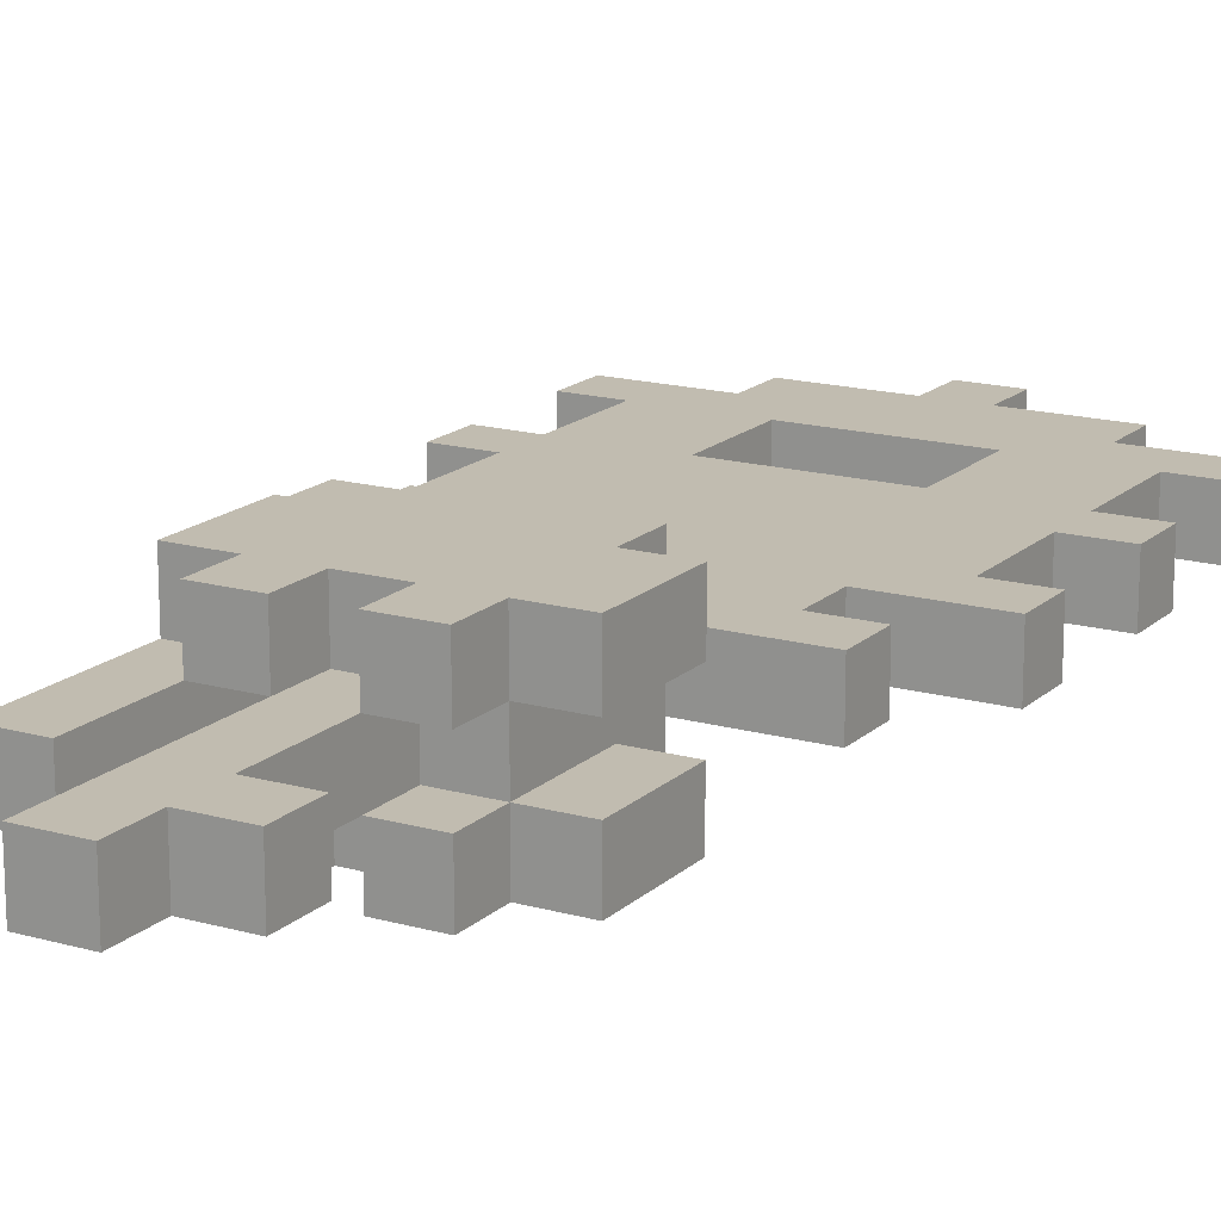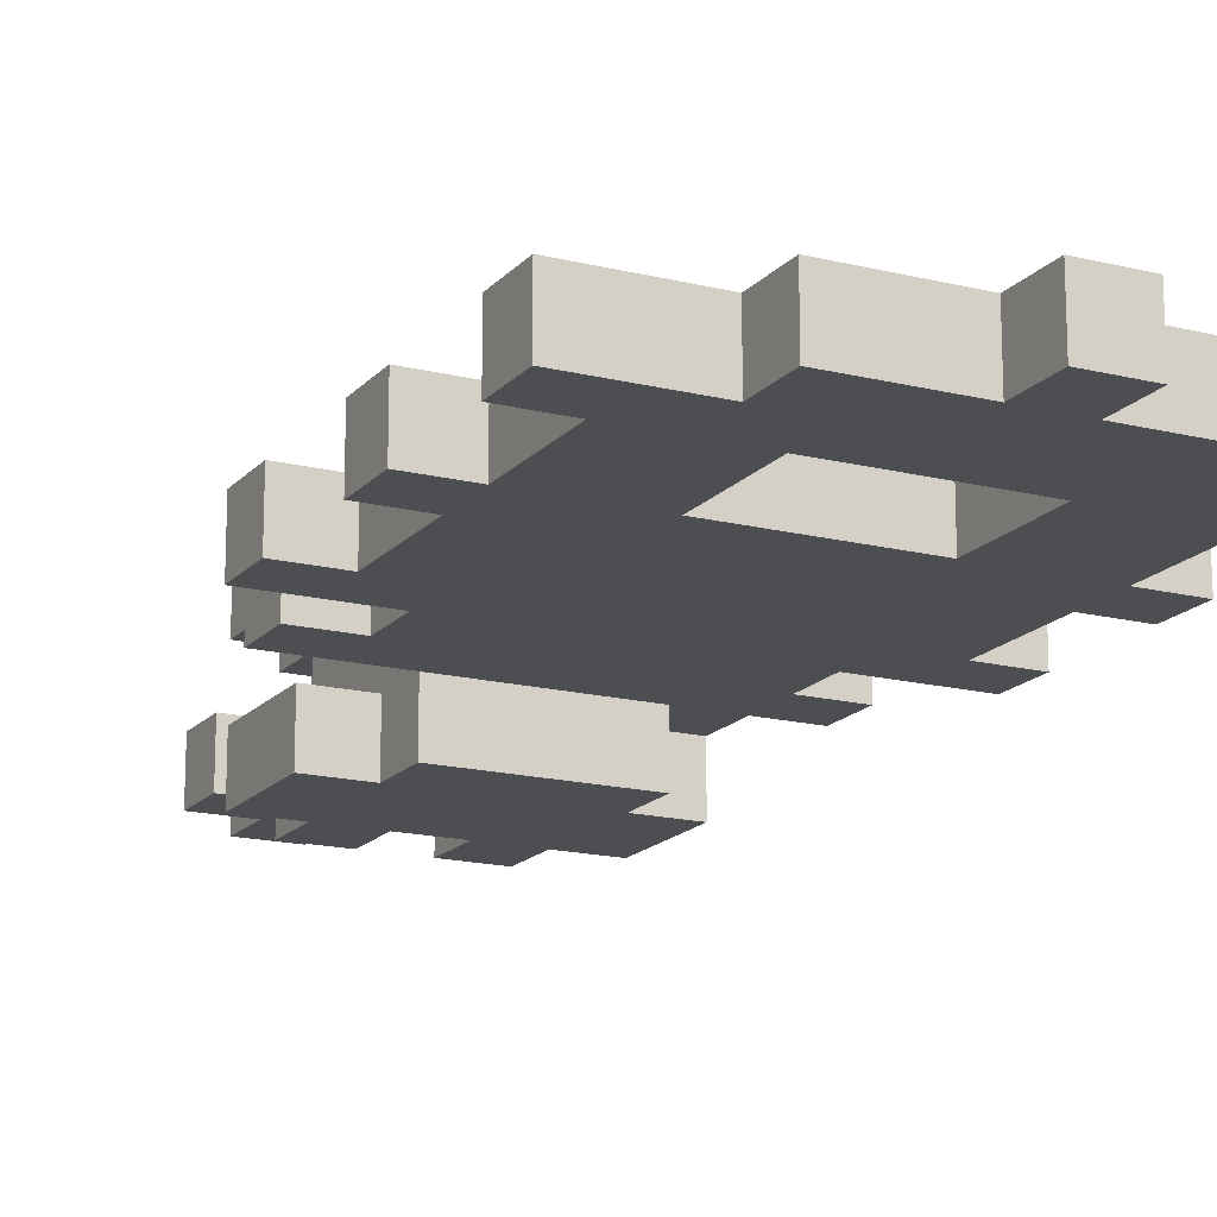
<metadata>
{"format":"obj","ext":"obj","renderer":"f3d","projection":"perspective","resolution":1024,"background":"white","views":[{"elev":16.5,"azim":29.9,"up":"+Z"},{"elev":-16.7,"azim":153.2,"up":"+Z"}]}
</metadata>
<code>
v -5.5 11 0.5
v -5.5 11 -0.5
v -5.5 12 0.5
v -5.5 12 -0.5
v -5.5 14 0.5
v -5.5 14 -0.5
v -5.5 15 0.5
v -5.5 15 -0.5
v -5.5 17 0.5
v -5.5 17 -0.5
v -5.5 18 0.5
v -5.5 18 -0.5
v -4.5 9 0.5
v -4.5 9 -0.5
v -4.5 10 0.5
v -4.5 10 -0.5
v -4.5 12 0.5
v -4.5 12 -0.5
v -4.5 14 0.5
v -4.5 14 -0.5
v -4.5 15 0.5
v -4.5 15 -0.5
v -4.5 17 0.5
v -4.5 17 -0.5
v -3.5 3 0.5
v -3.5 3 -0.5
v -3.5 4 0.5
v -3.5 4 -0.5
v -3.5 6 1.5
v -3.5 6 0.5
v -3.5 6 -0.5
v -3.5 6 -1.5
v -3.5 7 0.5
v -3.5 7 -0.5
v -3.5 8 1.5
v -3.5 8 0.5
v -3.5 8 -0.5
v -3.5 8 -1.5
v -3.5 9 0.5
v -3.5 9 -0.5
v -3.5 10 0.5
v -3.5 10 -0.5
v -3.5 11 0.5
v -3.5 11 -0.5
v -3.5 18 0.5
v -3.5 18 -0.5
v -3.5 19 0.5
v -3.5 19 -0.5
v -2.5 5 1.5
v -2.5 5 0.5
v -2.5 5 -0.5
v -2.5 5 -1.5
v -2.5 6 1.5
v -2.5 6 0.5
v -2.5 6 -0.5
v -2.5 6 -1.5
v -2.5 8 1.5
v -2.5 8 0.5
v -2.5 8 -0.5
v -2.5 8 -1.5
v -2.5 9 1.5
v -2.5 9 0.5
v -2.5 9 -0.5
v -2.5 9 -1.5
v -1.5 1 0.5
v -1.5 1 -0.5
v -1.5 2 0.5
v -1.5 2 -0.5
v -1.5 3 0.5
v -1.5 3 -0.5
v -1.5 5 0.5
v -1.5 5 -0.5
v -1.5 6 0.5
v -1.5 6 -0.5
v -1.5 7 0.5
v -1.5 7 -0.5
v -1.5 19 0.5
v -1.5 19 -0.5
v -1.5 20 0.5
v -1.5 20 -0.5
v -0.5 5 1.5
v -0.5 5 0.5
v -0.5 5 -0.5
v -0.5 5 -1.5
v -0.5 6 1.5
v -0.5 6 0.5
v -0.5 6 -0.5
v -0.5 6 -1.5
v 0.5 15 0.5
v 0.5 15 -0.5
v 0.5 17 0.5
v 0.5 17 -0.5
v -2.5 3 0.5
v -2.5 3 -0.5
v -2.5 4 0.5
v -2.5 4 -0.5
v -2.5 5 0.5
v -2.5 5 -0.5
v -2.5 7 0.5
v -2.5 7 -0.5
v -2.5 15 0.5
v -2.5 15 -0.5
v -2.5 17 0.5
v -2.5 17 -0.5
v -1.5 5 1.5
v -1.5 5 0.5
v -1.5 5 -0.5
v -1.5 5 -1.5
v -1.5 6 1.5
v -1.5 6 0.5
v -1.5 6 -0.5
v -1.5 6 -1.5
v -0.5 1 0.5
v -0.5 1 -0.5
v -0.5 2 0.5
v -0.5 2 -0.5
v -0.5 3 0.5
v -0.5 3 -0.5
v -0.5 5 0.5
v -0.5 5 -0.5
v -0.5 6 0.5
v -0.5 6 -0.5
v -0.5 19 0.5
v -0.5 19 -0.5
v -0.5 20 0.5
v -0.5 20 -0.5
v 0.5 2 0.5
v 0.5 2 -0.5
v 0.5 3 0.5
v 0.5 3 -0.5
v 0.5 5 1.5
v 0.5 5 0.5
v 0.5 5 -0.5
v 0.5 5 -1.5
v 0.5 6 1.5
v 0.5 6 0.5
v 0.5 6 -0.5
v 0.5 6 -1.5
v 0.5 7 0.5
v 0.5 7 -0.5
v 0.5 8 1.5
v 0.5 8 0.5
v 0.5 8 -0.5
v 0.5 8 -1.5
v 0.5 9 1.5
v 0.5 9 0.5
v 0.5 9 -0.5
v 0.5 9 -1.5
v 1.5 6 1.5
v 1.5 6 0.5
v 1.5 6 -0.5
v 1.5 6 -1.5
v 1.5 8 1.5
v 1.5 8 0.5
v 1.5 8 -0.5
v 1.5 8 -1.5
v 1.5 10 0.5
v 1.5 10 -0.5
v 1.5 11 0.5
v 1.5 11 -0.5
v 1.5 18 0.5
v 1.5 18 -0.5
v 1.5 19 0.5
v 1.5 19 -0.5
v 2.5 9 0.5
v 2.5 9 -0.5
v 2.5 10 0.5
v 2.5 10 -0.5
v 2.5 12 0.5
v 2.5 12 -0.5
v 2.5 14 0.5
v 2.5 14 -0.5
v 2.5 15 0.5
v 2.5 15 -0.5
v 2.5 17 0.5
v 2.5 17 -0.5
v 3.5 11 0.5
v 3.5 11 -0.5
v 3.5 12 0.5
v 3.5 12 -0.5
v 3.5 14 0.5
v 3.5 14 -0.5
v 3.5 15 0.5
v 3.5 15 -0.5
v 3.5 17 0.5
v 3.5 17 -0.5
v 3.5 18 0.5
v 3.5 18 -0.5
v -3.5 6 1.5
v -3.5 8 1.5
v -2.5 5 1.5
v -2.5 6 1.5
v -2.5 7 1.5
v -2.5 8 1.5
v -2.5 9 1.5
v -1.5 5 1.5
v -1.5 6 1.5
v -1.5 7 1.5
v -1.5 8 1.5
v -0.5 5 1.5
v -0.5 6 1.5
v -0.5 7 1.5
v -0.5 8 1.5
v 0.5 5 1.5
v 0.5 6 1.5
v 0.5 7 1.5
v 0.5 8 1.5
v 0.5 9 1.5
v 1.5 6 1.5
v 1.5 8 1.5
v -5.5 11 0.5
v -5.5 12 0.5
v -5.5 14 0.5
v -5.5 15 0.5
v -5.5 17 0.5
v -5.5 18 0.5
v -4.5 9 0.5
v -4.5 10 0.5
v -4.5 12 0.5
v -4.5 14 0.5
v -4.5 15 0.5
v -4.5 17 0.5
v -3.5 3 0.5
v -3.5 4 0.5
v -3.5 6 0.5
v -3.5 8 0.5
v -3.5 9 0.5
v -3.5 10 0.5
v -3.5 11 0.5
v -3.5 12 0.5
v -3.5 14 0.5
v -3.5 15 0.5
v -3.5 17 0.5
v -3.5 18 0.5
v -3.5 19 0.5
v -2.5 3 0.5
v -2.5 4 0.5
v -2.5 5 0.5
v -2.5 6 0.5
v -2.5 8 0.5
v -2.5 9 0.5
v -2.5 10 0.5
v -2.5 11 0.5
v -2.5 15 0.5
v -2.5 17 0.5
v -2.5 18 0.5
v -1.5 1 0.5
v -1.5 2 0.5
v -1.5 3 0.5
v -1.5 5 0.5
v -1.5 6 0.5
v -1.5 9 0.5
v -1.5 11 0.5
v -1.5 15 0.5
v -1.5 18 0.5
v -1.5 19 0.5
v -1.5 20 0.5
v -0.5 1 0.5
v -0.5 2 0.5
v -0.5 3 0.5
v -0.5 5 0.5
v -0.5 6 0.5
v -0.5 9 0.5
v -0.5 11 0.5
v -0.5 15 0.5
v -0.5 18 0.5
v -0.5 19 0.5
v -0.5 20 0.5
v 0.5 2 0.5
v 0.5 3 0.5
v 0.5 9 0.5
v 0.5 10 0.5
v 0.5 11 0.5
v 0.5 15 0.5
v 0.5 17 0.5
v 0.5 18 0.5
v 1.5 10 0.5
v 1.5 11 0.5
v 1.5 12 0.5
v 1.5 14 0.5
v 1.5 15 0.5
v 1.5 17 0.5
v 1.5 18 0.5
v 1.5 19 0.5
v 2.5 9 0.5
v 2.5 10 0.5
v 2.5 12 0.5
v 2.5 14 0.5
v 2.5 15 0.5
v 2.5 17 0.5
v 3.5 11 0.5
v 3.5 12 0.5
v 3.5 14 0.5
v 3.5 15 0.5
v 3.5 17 0.5
v 3.5 18 0.5
v -2.5 5 -0.5
v -2.5 7 -0.5
v -1.5 5 -0.5
v -1.5 6 -0.5
v -1.5 7 -0.5
v -0.5 5 -0.5
v -0.5 6 -0.5
v 0.5 5 -0.5
v 0.5 6 -0.5
v 0.5 7 -0.5
v 0.5 8 -0.5
v 1.5 6 -0.5
v 1.5 8 -0.5
v -2.5 5 0.5
v -2.5 7 0.5
v -1.5 5 0.5
v -1.5 6 0.5
v -1.5 7 0.5
v -0.5 5 0.5
v -0.5 6 0.5
v 0.5 5 0.5
v 0.5 6 0.5
v 0.5 7 0.5
v 0.5 8 0.5
v 1.5 6 0.5
v 1.5 8 0.5
v -5.5 11 -0.5
v -5.5 12 -0.5
v -5.5 14 -0.5
v -5.5 15 -0.5
v -5.5 17 -0.5
v -5.5 18 -0.5
v -4.5 9 -0.5
v -4.5 10 -0.5
v -4.5 12 -0.5
v -4.5 14 -0.5
v -4.5 15 -0.5
v -4.5 17 -0.5
v -3.5 3 -0.5
v -3.5 4 -0.5
v -3.5 6 -0.5
v -3.5 8 -0.5
v -3.5 9 -0.5
v -3.5 10 -0.5
v -3.5 11 -0.5
v -3.5 12 -0.5
v -3.5 14 -0.5
v -3.5 15 -0.5
v -3.5 17 -0.5
v -3.5 18 -0.5
v -3.5 19 -0.5
v -2.5 3 -0.5
v -2.5 4 -0.5
v -2.5 5 -0.5
v -2.5 6 -0.5
v -2.5 8 -0.5
v -2.5 9 -0.5
v -2.5 10 -0.5
v -2.5 11 -0.5
v -2.5 15 -0.5
v -2.5 17 -0.5
v -2.5 18 -0.5
v -1.5 1 -0.5
v -1.5 2 -0.5
v -1.5 3 -0.5
v -1.5 5 -0.5
v -1.5 6 -0.5
v -1.5 9 -0.5
v -1.5 11 -0.5
v -1.5 15 -0.5
v -1.5 18 -0.5
v -1.5 19 -0.5
v -1.5 20 -0.5
v -0.5 1 -0.5
v -0.5 2 -0.5
v -0.5 3 -0.5
v -0.5 5 -0.5
v -0.5 6 -0.5
v -0.5 9 -0.5
v -0.5 11 -0.5
v -0.5 15 -0.5
v -0.5 18 -0.5
v -0.5 19 -0.5
v -0.5 20 -0.5
v 0.5 2 -0.5
v 0.5 3 -0.5
v 0.5 9 -0.5
v 0.5 10 -0.5
v 0.5 11 -0.5
v 0.5 15 -0.5
v 0.5 17 -0.5
v 0.5 18 -0.5
v 1.5 10 -0.5
v 1.5 11 -0.5
v 1.5 12 -0.5
v 1.5 14 -0.5
v 1.5 15 -0.5
v 1.5 17 -0.5
v 1.5 18 -0.5
v 1.5 19 -0.5
v 2.5 9 -0.5
v 2.5 10 -0.5
v 2.5 12 -0.5
v 2.5 14 -0.5
v 2.5 15 -0.5
v 2.5 17 -0.5
v 3.5 11 -0.5
v 3.5 12 -0.5
v 3.5 14 -0.5
v 3.5 15 -0.5
v 3.5 17 -0.5
v 3.5 18 -0.5
v -3.5 6 -1.5
v -3.5 8 -1.5
v -2.5 5 -1.5
v -2.5 6 -1.5
v -2.5 7 -1.5
v -2.5 8 -1.5
v -2.5 9 -1.5
v -1.5 5 -1.5
v -1.5 6 -1.5
v -1.5 7 -1.5
v -1.5 8 -1.5
v -0.5 5 -1.5
v -0.5 6 -1.5
v -0.5 7 -1.5
v -0.5 8 -1.5
v 0.5 5 -1.5
v 0.5 6 -1.5
v 0.5 7 -1.5
v 0.5 8 -1.5
v 0.5 9 -1.5
v 1.5 6 -1.5
v 1.5 8 -1.5
v -1.5 1 0.5
v -0.5 1 0.5
v -1.5 1 -0.5
v -0.5 1 -0.5
v -0.5 2 0.5
v 0.5 2 0.5
v -0.5 2 -0.5
v 0.5 2 -0.5
v -3.5 3 0.5
v -2.5 3 0.5
v -3.5 3 -0.5
v -2.5 3 -0.5
v -2.5 5 1.5
v -1.5 5 1.5
v -0.5 5 1.5
v 0.5 5 1.5
v -2.5 5 0.5
v -1.5 5 0.5
v -0.5 5 0.5
v 0.5 5 0.5
v -2.5 5 -0.5
v -1.5 5 -0.5
v -0.5 5 -0.5
v 0.5 5 -0.5
v -2.5 5 -1.5
v -1.5 5 -1.5
v -0.5 5 -1.5
v 0.5 5 -1.5
v -3.5 6 1.5
v -2.5 6 1.5
v -1.5 6 1.5
v -0.5 6 1.5
v 0.5 6 1.5
v 1.5 6 1.5
v -3.5 6 0.5
v -2.5 6 0.5
v -1.5 6 0.5
v -0.5 6 0.5
v 0.5 6 0.5
v 1.5 6 0.5
v -3.5 6 -0.5
v -2.5 6 -0.5
v -1.5 6 -0.5
v -0.5 6 -0.5
v 0.5 6 -0.5
v 1.5 6 -0.5
v -3.5 6 -1.5
v -2.5 6 -1.5
v -1.5 6 -1.5
v -0.5 6 -1.5
v 0.5 6 -1.5
v 1.5 6 -1.5
v -2.5 7 0.5
v -1.5 7 0.5
v -2.5 7 -0.5
v -1.5 7 -0.5
v -4.5 9 0.5
v -3.5 9 0.5
v 0.5 9 0.5
v 2.5 9 0.5
v -4.5 9 -0.5
v -3.5 9 -0.5
v 0.5 9 -0.5
v 2.5 9 -0.5
v -5.5 11 0.5
v -3.5 11 0.5
v 1.5 11 0.5
v 3.5 11 0.5
v -5.5 11 -0.5
v -3.5 11 -0.5
v 1.5 11 -0.5
v 3.5 11 -0.5
v -5.5 14 0.5
v -4.5 14 0.5
v 2.5 14 0.5
v 3.5 14 0.5
v -5.5 14 -0.5
v -4.5 14 -0.5
v 2.5 14 -0.5
v 3.5 14 -0.5
v -5.5 17 0.5
v -4.5 17 0.5
v -2.5 17 0.5
v 0.5 17 0.5
v 2.5 17 0.5
v 3.5 17 0.5
v -5.5 17 -0.5
v -4.5 17 -0.5
v -2.5 17 -0.5
v 0.5 17 -0.5
v 2.5 17 -0.5
v 3.5 17 -0.5
v -0.5 3 0.5
v 0.5 3 0.5
v -0.5 3 -0.5
v 0.5 3 -0.5
v -3.5 8 1.5
v -2.5 8 1.5
v 0.5 8 1.5
v 1.5 8 1.5
v -3.5 8 0.5
v -2.5 8 0.5
v 0.5 8 0.5
v 1.5 8 0.5
v -3.5 8 -0.5
v -2.5 8 -0.5
v 0.5 8 -0.5
v 1.5 8 -0.5
v -3.5 8 -1.5
v -2.5 8 -1.5
v 0.5 8 -1.5
v 1.5 8 -1.5
v -2.5 9 1.5
v 0.5 9 1.5
v -2.5 9 0.5
v -1.5 9 0.5
v -0.5 9 0.5
v 0.5 9 0.5
v -2.5 9 -0.5
v -1.5 9 -0.5
v -0.5 9 -0.5
v 0.5 9 -0.5
v -2.5 9 -1.5
v 0.5 9 -1.5
v -4.5 10 0.5
v -3.5 10 0.5
v 1.5 10 0.5
v 2.5 10 0.5
v -4.5 10 -0.5
v -3.5 10 -0.5
v 1.5 10 -0.5
v 2.5 10 -0.5
v -5.5 12 0.5
v -4.5 12 0.5
v 2.5 12 0.5
v 3.5 12 0.5
v -5.5 12 -0.5
v -4.5 12 -0.5
v 2.5 12 -0.5
v 3.5 12 -0.5
v -5.5 15 0.5
v -4.5 15 0.5
v -2.5 15 0.5
v -1.5 15 0.5
v -0.5 15 0.5
v 0.5 15 0.5
v 2.5 15 0.5
v 3.5 15 0.5
v -5.5 15 -0.5
v -4.5 15 -0.5
v -2.5 15 -0.5
v -1.5 15 -0.5
v -0.5 15 -0.5
v 0.5 15 -0.5
v 2.5 15 -0.5
v 3.5 15 -0.5
v -5.5 18 0.5
v -3.5 18 0.5
v 1.5 18 0.5
v 3.5 18 0.5
v -5.5 18 -0.5
v -3.5 18 -0.5
v 1.5 18 -0.5
v 3.5 18 -0.5
v -3.5 19 0.5
v -1.5 19 0.5
v -0.5 19 0.5
v 1.5 19 0.5
v -3.5 19 -0.5
v -1.5 19 -0.5
v -0.5 19 -0.5
v 1.5 19 -0.5
v -1.5 20 0.5
v -0.5 20 0.5
v -1.5 20 -0.5
v -0.5 20 -0.5
f 3 2 1
f 4 2 3
f 7 6 5
f 8 6 7
f 11 10 9
f 12 10 11
f 15 14 13
f 16 14 15
f 19 18 17
f 20 18 19
f 23 22 21
f 24 22 23
f 27 26 25
f 28 26 27
f 30 28 27
f 31 28 30
f 33 31 30
f 33 30 29
f 34 32 31
f 34 31 33
f 35 33 29
f 36 34 33
f 36 33 35
f 37 32 34
f 37 34 36
f 38 32 37
f 39 37 36
f 40 37 39
f 43 42 41
f 44 42 43
f 47 46 45
f 48 46 47
f 53 50 49
f 54 50 53
f 55 52 51
f 56 52 55
f 61 58 57
f 62 58 61
f 63 60 59
f 64 60 63
f 67 66 65
f 68 66 67
f 69 68 67
f 70 68 69
f 71 70 69
f 72 70 71
f 73 72 71
f 74 72 73
f 75 74 73
f 76 74 75
f 79 78 77
f 80 78 79
f 85 82 81
f 86 82 85
f 87 84 83
f 88 84 87
f 91 90 89
f 92 90 91
f 93 94 95
f 95 94 96
f 95 96 97
f 97 96 98
f 97 98 99
f 99 98 100
f 101 102 103
f 103 102 104
f 105 106 109
f 109 106 110
f 107 108 111
f 111 108 112
f 113 114 115
f 115 114 116
f 117 118 119
f 119 118 120
f 119 120 121
f 121 120 122
f 123 124 125
f 125 124 126
f 127 128 129
f 129 128 130
f 131 132 135
f 135 132 136
f 133 134 137
f 137 134 138
f 136 137 139
f 139 137 140
f 139 140 142
f 142 140 143
f 141 142 145
f 142 143 146
f 145 142 146
f 143 144 147
f 146 143 147
f 147 144 148
f 149 150 153
f 153 150 154
f 151 152 155
f 155 152 156
f 157 158 159
f 159 158 160
f 161 162 163
f 163 162 164
f 165 166 167
f 167 166 168
f 169 170 171
f 171 170 172
f 173 174 175
f 175 174 176
f 177 178 179
f 179 178 180
f 181 182 183
f 183 182 184
f 185 186 187
f 187 186 188
f 192 190 189
f 193 190 192
f 194 190 193
f 196 192 191
f 196 193 192
f 197 193 196
f 198 194 193
f 198 193 197
f 199 195 194
f 199 194 198
f 201 198 197
f 201 199 198
f 202 199 201
f 203 195 199
f 203 199 202
f 204 202 201
f 204 201 200
f 205 202 204
f 206 203 202
f 206 202 205
f 207 195 203
f 207 203 206
f 208 195 207
f 209 206 205
f 209 207 206
f 210 207 209
f 219 212 211
f 220 214 213
f 221 214 220
f 222 216 215
f 227 218 217
f 228 218 227
f 229 219 211
f 230 220 219
f 230 219 229
f 231 221 220
f 231 220 230
f 232 222 221
f 232 221 231
f 233 216 222
f 233 222 232
f 234 216 233
f 236 224 223
f 237 225 224
f 237 224 236
f 238 225 237
f 239 225 238
f 240 227 226
f 241 228 227
f 241 227 240
f 242 229 228
f 242 228 241
f 243 230 229
f 243 229 242
f 243 232 231
f 243 231 230
f 243 233 232
f 244 233 243
f 245 234 233
f 245 233 244
f 246 235 234
f 246 234 245
f 252 242 241
f 252 243 242
f 253 244 243
f 253 243 252
f 254 244 253
f 255 235 246
f 255 246 245
f 256 235 255
f 258 248 247
f 259 249 248
f 259 248 258
f 260 251 250
f 260 249 259
f 260 250 249
f 261 251 260
f 262 251 261
f 263 253 252
f 264 254 253
f 264 253 263
f 265 254 264
f 266 256 255
f 266 257 256
f 266 255 245
f 267 257 266
f 268 257 267
f 269 260 259
f 270 260 269
f 271 264 263
f 272 264 271
f 273 265 264
f 273 264 272
f 274 265 273
f 275 266 245
f 276 267 266
f 276 266 275
f 277 272 271
f 277 273 272
f 278 275 274
f 278 273 277
f 278 274 273
f 279 275 278
f 280 275 279
f 281 275 280
f 282 276 275
f 282 275 281
f 283 267 276
f 283 276 282
f 284 267 283
f 285 277 271
f 286 277 285
f 287 279 278
f 287 280 279
f 288 281 280
f 288 280 287
f 289 282 281
f 289 281 288
f 290 283 282
f 290 282 289
f 291 287 278
f 292 287 291
f 293 289 288
f 294 289 293
f 295 283 290
f 296 283 295
f 299 298 297
f 300 298 299
f 301 298 300
f 304 303 302
f 305 303 304
f 308 306 305
f 308 307 306
f 309 307 308
f 310 311 312
f 312 311 313
f 313 311 314
f 315 316 317
f 317 316 318
f 318 319 321
f 319 320 321
f 321 320 322
f 323 324 331
f 325 326 332
f 332 326 333
f 327 328 334
f 329 330 339
f 339 330 340
f 323 331 341
f 331 332 342
f 341 331 342
f 332 333 343
f 342 332 343
f 333 334 344
f 343 333 344
f 334 328 345
f 344 334 345
f 345 328 346
f 335 336 348
f 336 337 349
f 348 336 349
f 349 337 350
f 350 337 351
f 338 339 352
f 339 340 353
f 352 339 353
f 340 341 354
f 353 340 354
f 341 342 355
f 354 341 355
f 343 344 355
f 342 343 355
f 344 345 355
f 355 345 356
f 345 346 357
f 356 345 357
f 346 347 358
f 357 346 358
f 353 354 364
f 354 355 364
f 355 356 365
f 364 355 365
f 365 356 366
f 358 347 367
f 357 358 367
f 367 347 368
f 359 360 370
f 360 361 371
f 370 360 371
f 362 363 372
f 371 361 372
f 361 362 372
f 372 363 373
f 373 363 374
f 364 365 375
f 365 366 376
f 375 365 376
f 376 366 377
f 367 368 378
f 368 369 378
f 357 367 378
f 378 369 379
f 379 369 380
f 371 372 381
f 381 372 382
f 375 376 383
f 383 376 384
f 376 377 385
f 384 376 385
f 385 377 386
f 357 378 387
f 378 379 388
f 387 378 388
f 383 384 389
f 384 385 389
f 386 387 390
f 389 385 390
f 385 386 390
f 390 387 391
f 391 387 392
f 392 387 393
f 387 388 394
f 393 387 394
f 388 379 395
f 394 388 395
f 395 379 396
f 383 389 397
f 397 389 398
f 390 391 399
f 391 392 399
f 392 393 400
f 399 392 400
f 393 394 401
f 400 393 401
f 394 395 402
f 401 394 402
f 390 399 403
f 403 399 404
f 400 401 405
f 405 401 406
f 402 395 407
f 407 395 408
f 409 410 412
f 412 410 413
f 413 410 414
f 411 412 416
f 412 413 416
f 416 413 417
f 413 414 418
f 417 413 418
f 414 415 419
f 418 414 419
f 417 418 421
f 418 419 421
f 421 419 422
f 419 415 423
f 422 419 423
f 421 422 424
f 420 421 424
f 424 422 425
f 422 423 426
f 425 422 426
f 423 415 427
f 426 423 427
f 427 415 428
f 425 426 429
f 426 427 429
f 429 427 430
f 433 432 431
f 434 432 433
f 437 436 435
f 438 436 437
f 441 440 439
f 442 440 441
f 447 444 443
f 448 444 447
f 449 446 445
f 450 446 449
f 455 452 451
f 456 452 455
f 457 454 453
f 458 454 457
f 465 460 459
f 466 460 465
f 467 462 461
f 468 462 467
f 469 464 463
f 470 464 469
f 474 469 468
f 475 469 474
f 477 472 471
f 478 472 477
f 479 474 473
f 480 474 479
f 481 476 475
f 482 476 481
f 485 484 483
f 486 484 485
f 491 488 487
f 492 488 491
f 493 490 489
f 494 490 493
f 499 496 495
f 500 496 499
f 501 498 497
f 502 498 501
f 507 504 503
f 508 504 507
f 509 506 505
f 510 506 509
f 517 512 511
f 518 512 517
f 519 514 513
f 520 514 519
f 521 516 515
f 522 516 521
f 523 524 525
f 525 524 526
f 527 528 531
f 531 528 532
f 529 530 533
f 533 530 534
f 535 536 539
f 539 536 540
f 537 538 541
f 541 538 542
f 543 544 545
f 545 544 546
f 546 544 547
f 547 544 548
f 549 550 553
f 551 552 553
f 550 551 553
f 553 552 554
f 555 556 559
f 559 556 560
f 557 558 561
f 561 558 562
f 563 564 567
f 567 564 568
f 565 566 569
f 569 566 570
f 571 572 579
f 579 572 580
f 573 574 581
f 574 575 582
f 581 574 582
f 575 576 583
f 582 575 583
f 583 576 584
f 577 578 585
f 585 578 586
f 587 588 591
f 591 588 592
f 589 590 593
f 593 590 594
f 595 596 599
f 599 596 600
f 597 598 601
f 601 598 602
f 603 604 605
f 605 604 606

</code>
